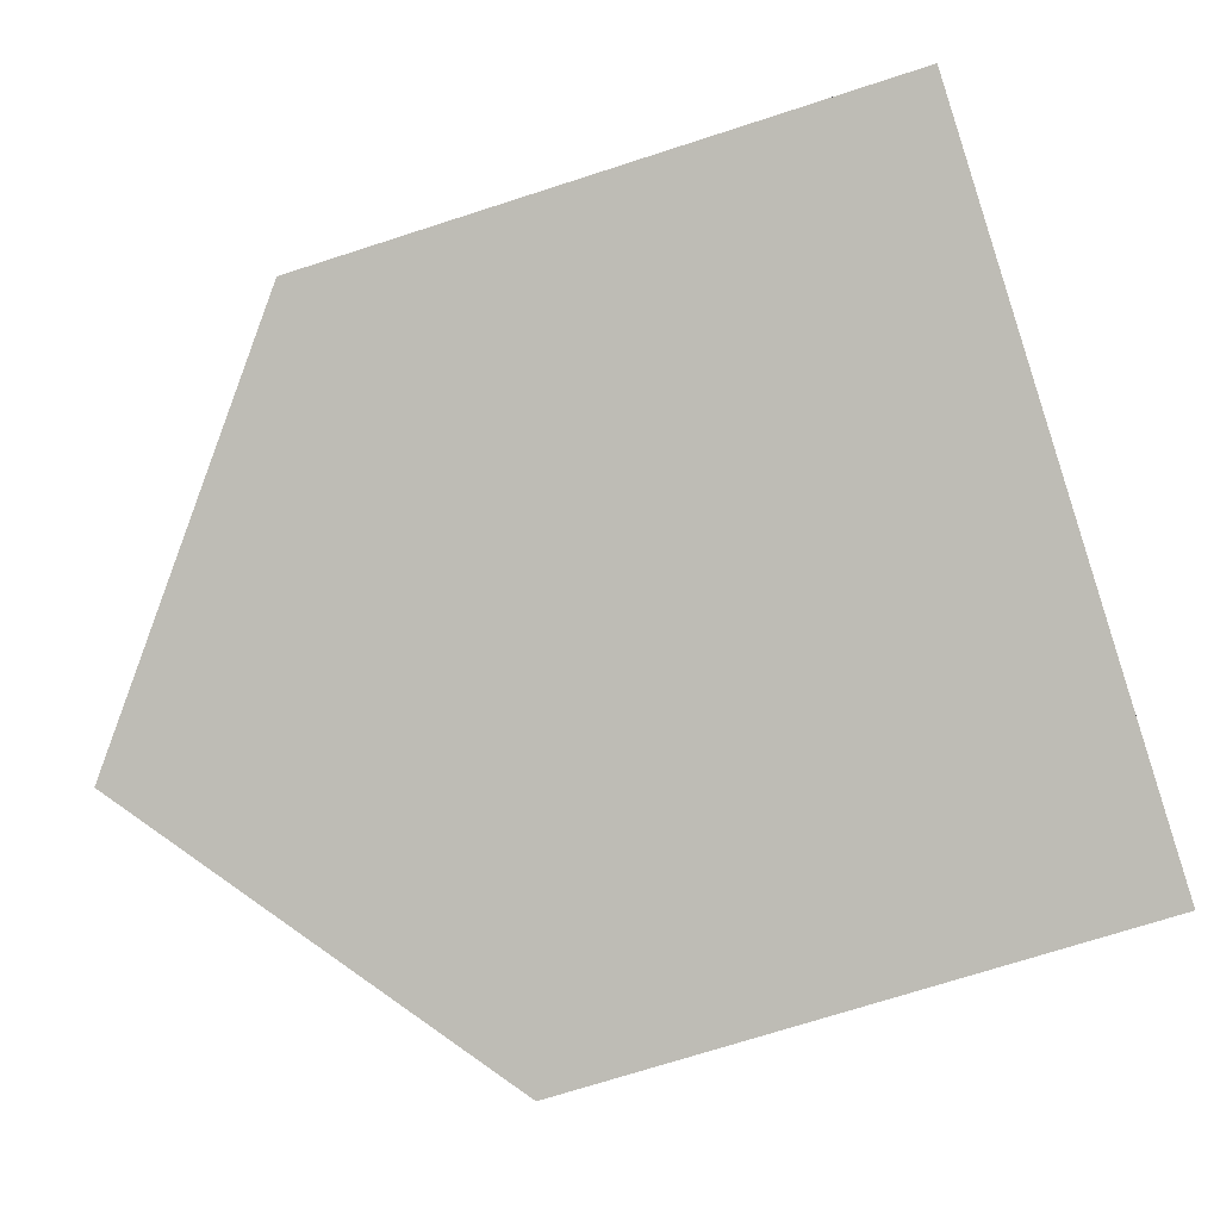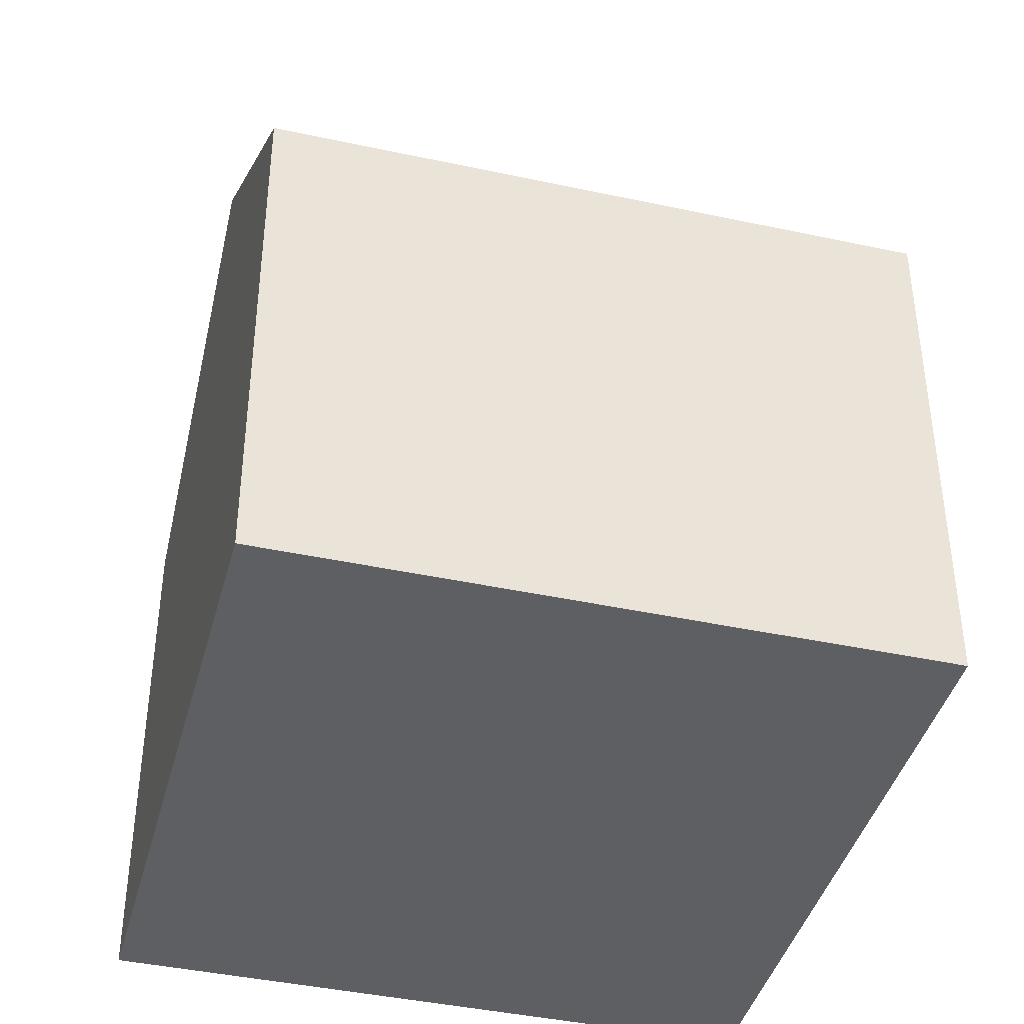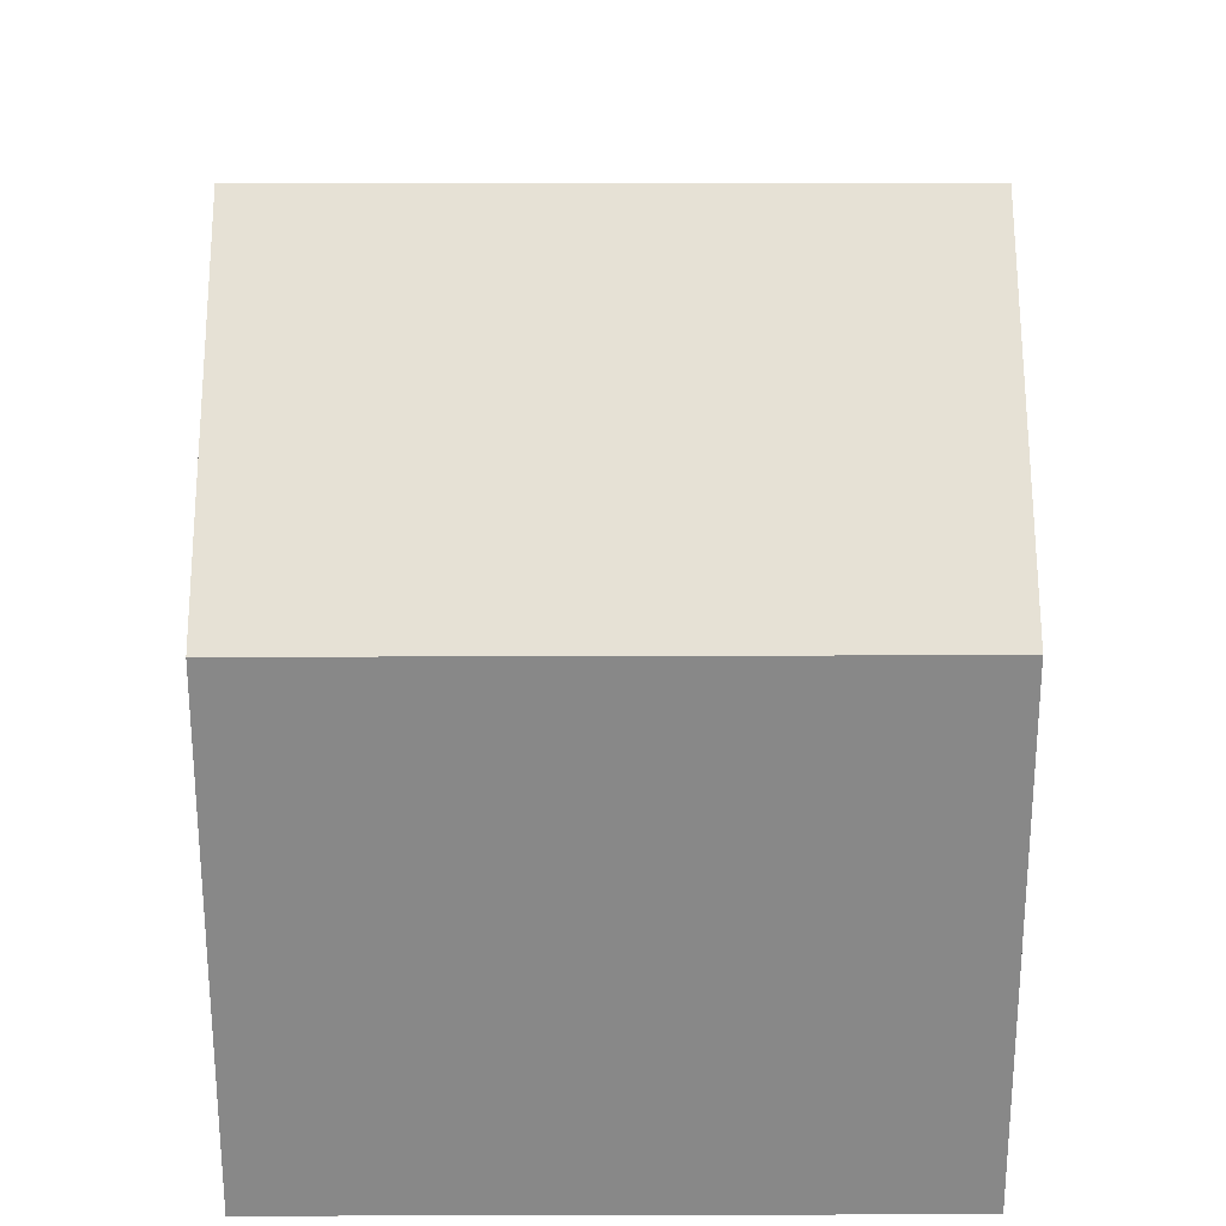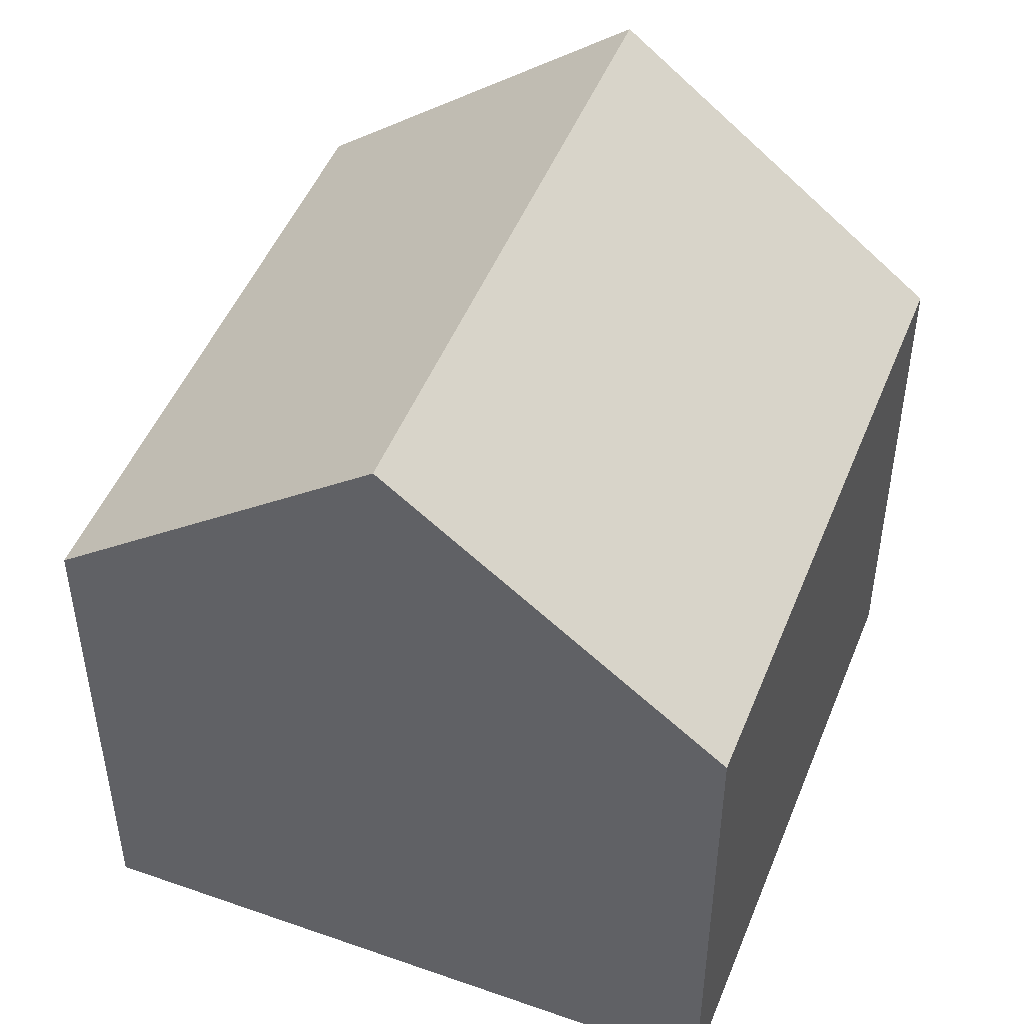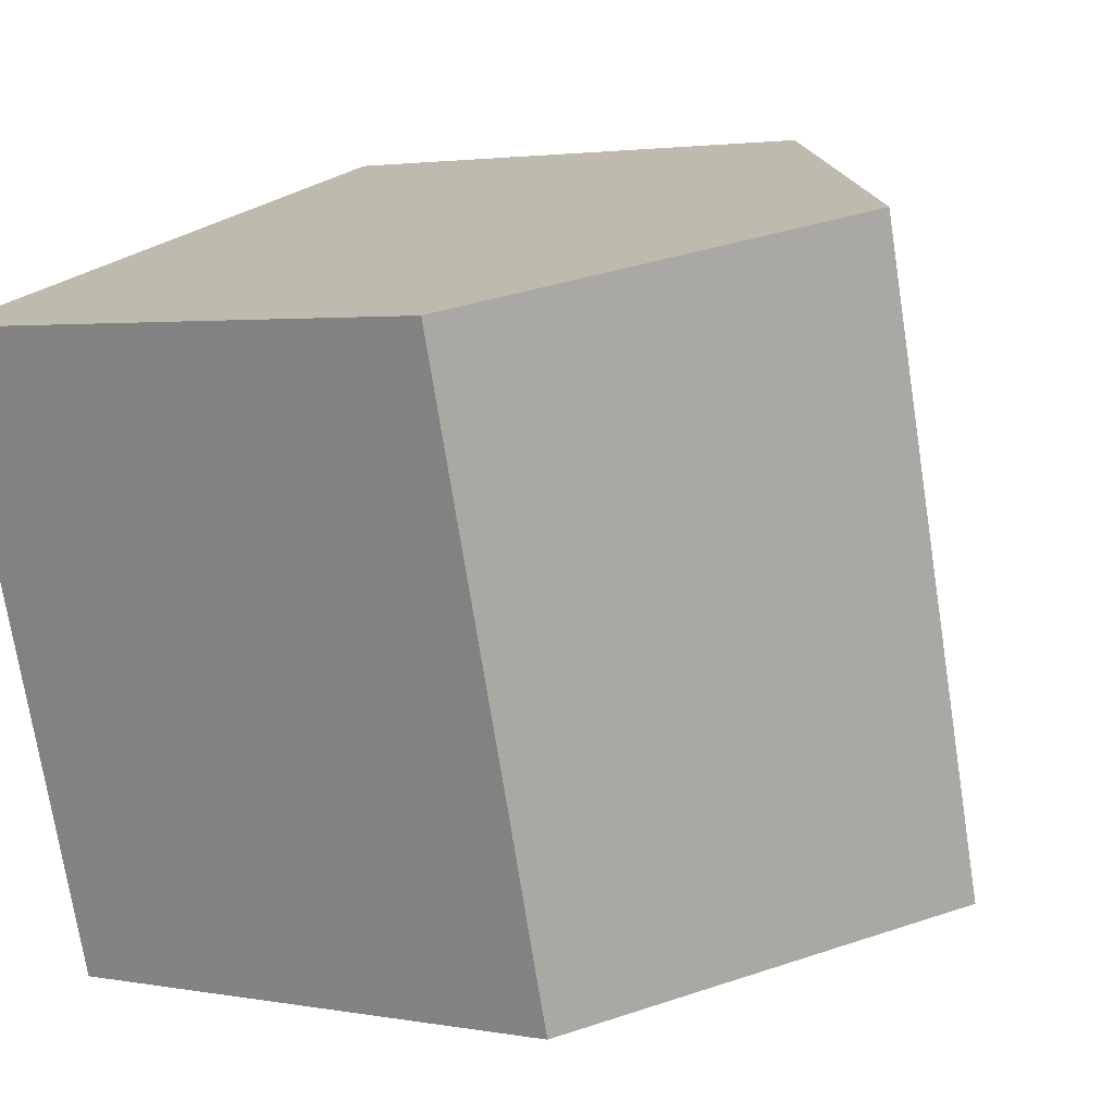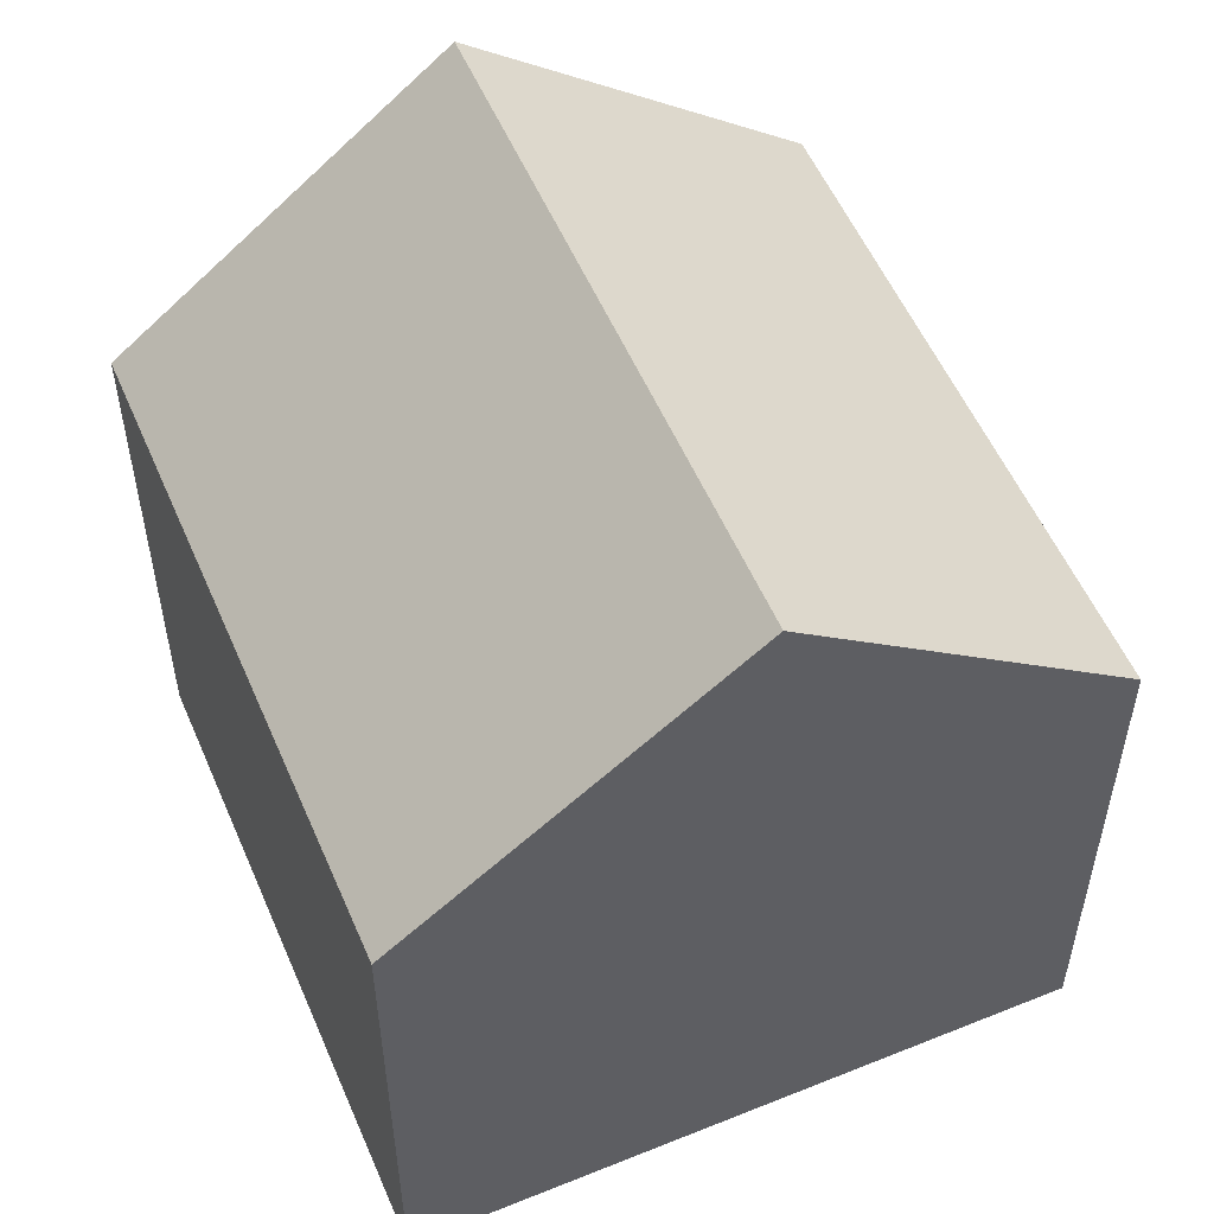
<metadata>
{"format":"obj","ext":"obj","renderer":"f3d","projection":"perspective","resolution":1024,"background":"white","views":[{"elev":-69.8,"azim":-71.9,"up":"+Z"},{"elev":-41.5,"azim":92.1,"up":"+Y"},{"elev":27.1,"azim":-73.4,"up":"+Y"},{"elev":48.7,"azim":-141.8,"up":"+Y"},{"elev":2.7,"azim":122.5,"up":"+Z"},{"elev":54.8,"azim":-6.3,"up":"+Y"}]}
</metadata>
<code>
v  12.14 7.743 6.276
v  4.702 11.54 -1.421
v  7.445 11.54 7.696
v  10.29 7.749 0.155
v  9.659 7.745 -1.968
v  9.395 7.746 -2.84
v  0 7.74 4.739e-16
v  2.755 7.749 9.114
v  2.755 -5.581e-16 9.114
v  12.14 -3.843e-16 6.276
v  7.445 -4.712e-16 7.696
v  10.29 -9.491e-18 0.155
v  9.395 1.739e-16 -2.84
v  9.659 1.205e-16 -1.968
v  0 0 0
v  4.702 8.701e-17 -1.421
g defaultobject
f 1 2 3
f 2 1 4
f 2 4 5
f 2 5 6
f 7 3 2
f 3 7 8
f 8 1 3
f 1 8 9
f 1 9 10
f 10 9 11
f 10 4 1
f 4 10 5
f 5 10 12
f 5 12 6
f 6 12 13
f 13 12 14
f 6 7 2
f 7 6 13
f 7 13 15
f 15 13 16
f 7 9 8
f 9 7 15
f 15 11 9
f 11 15 10
f 10 15 12
f 12 15 14
f 14 15 16
f 14 16 13

</code>
